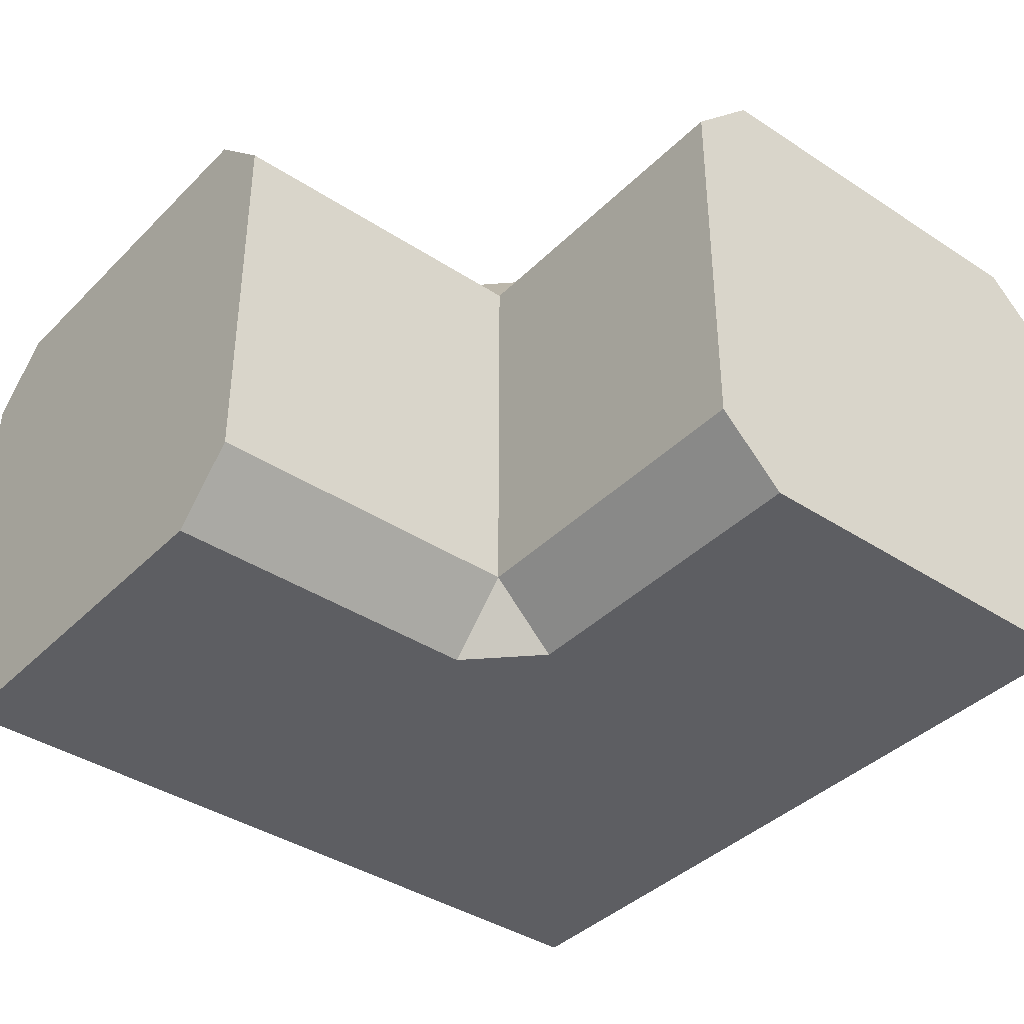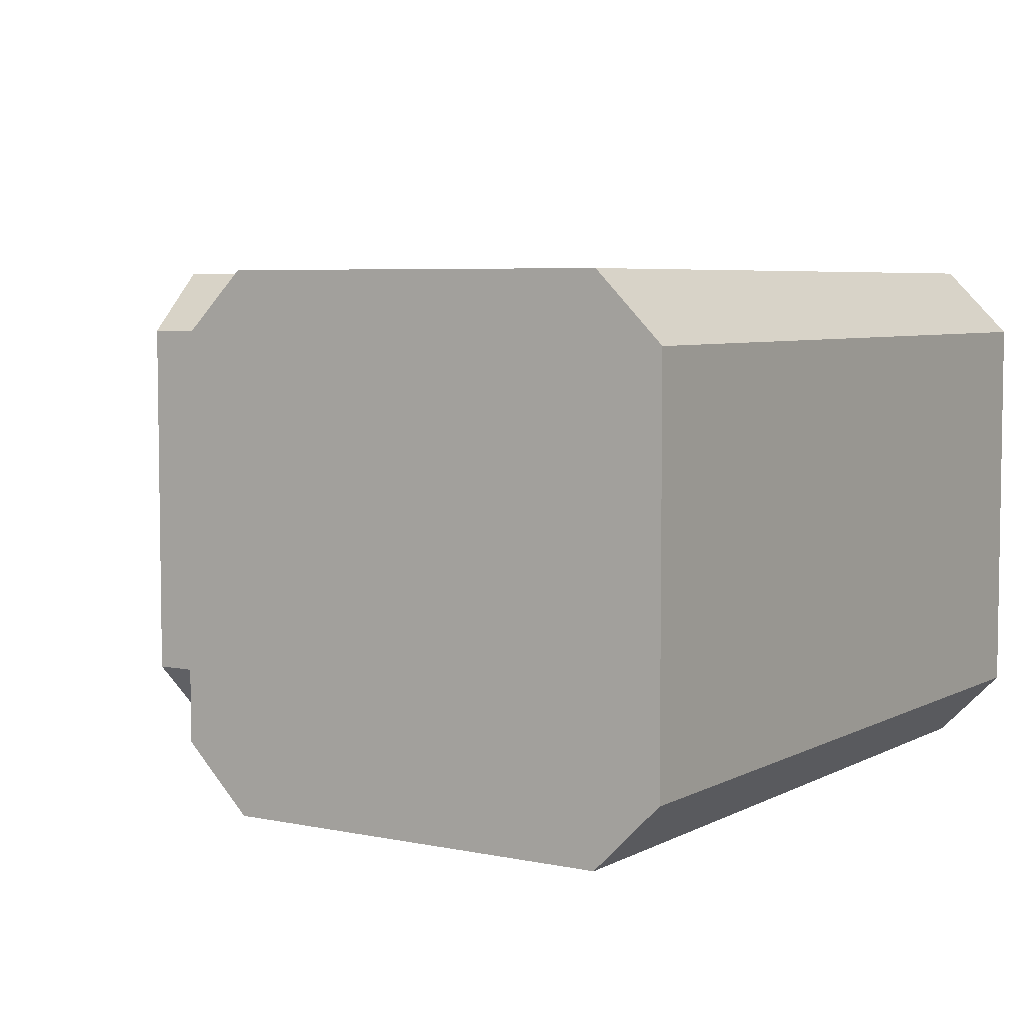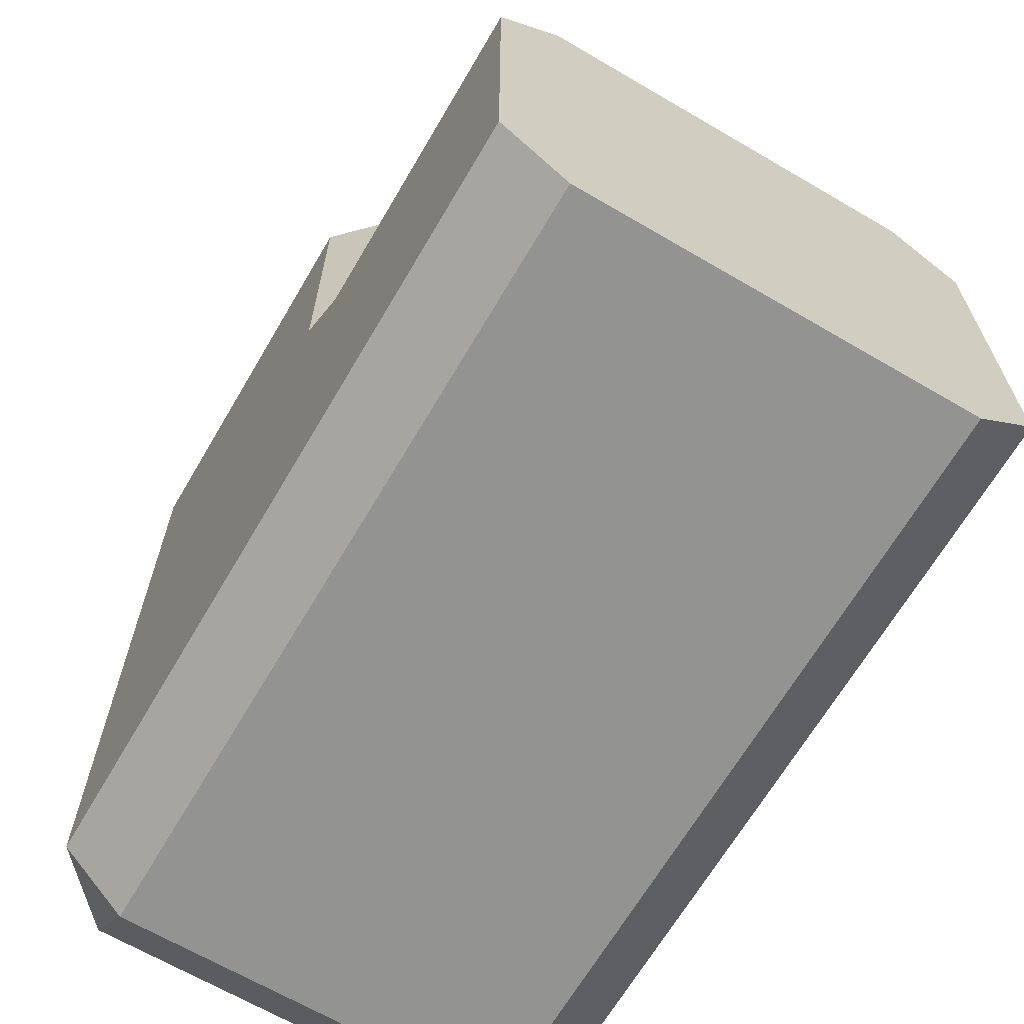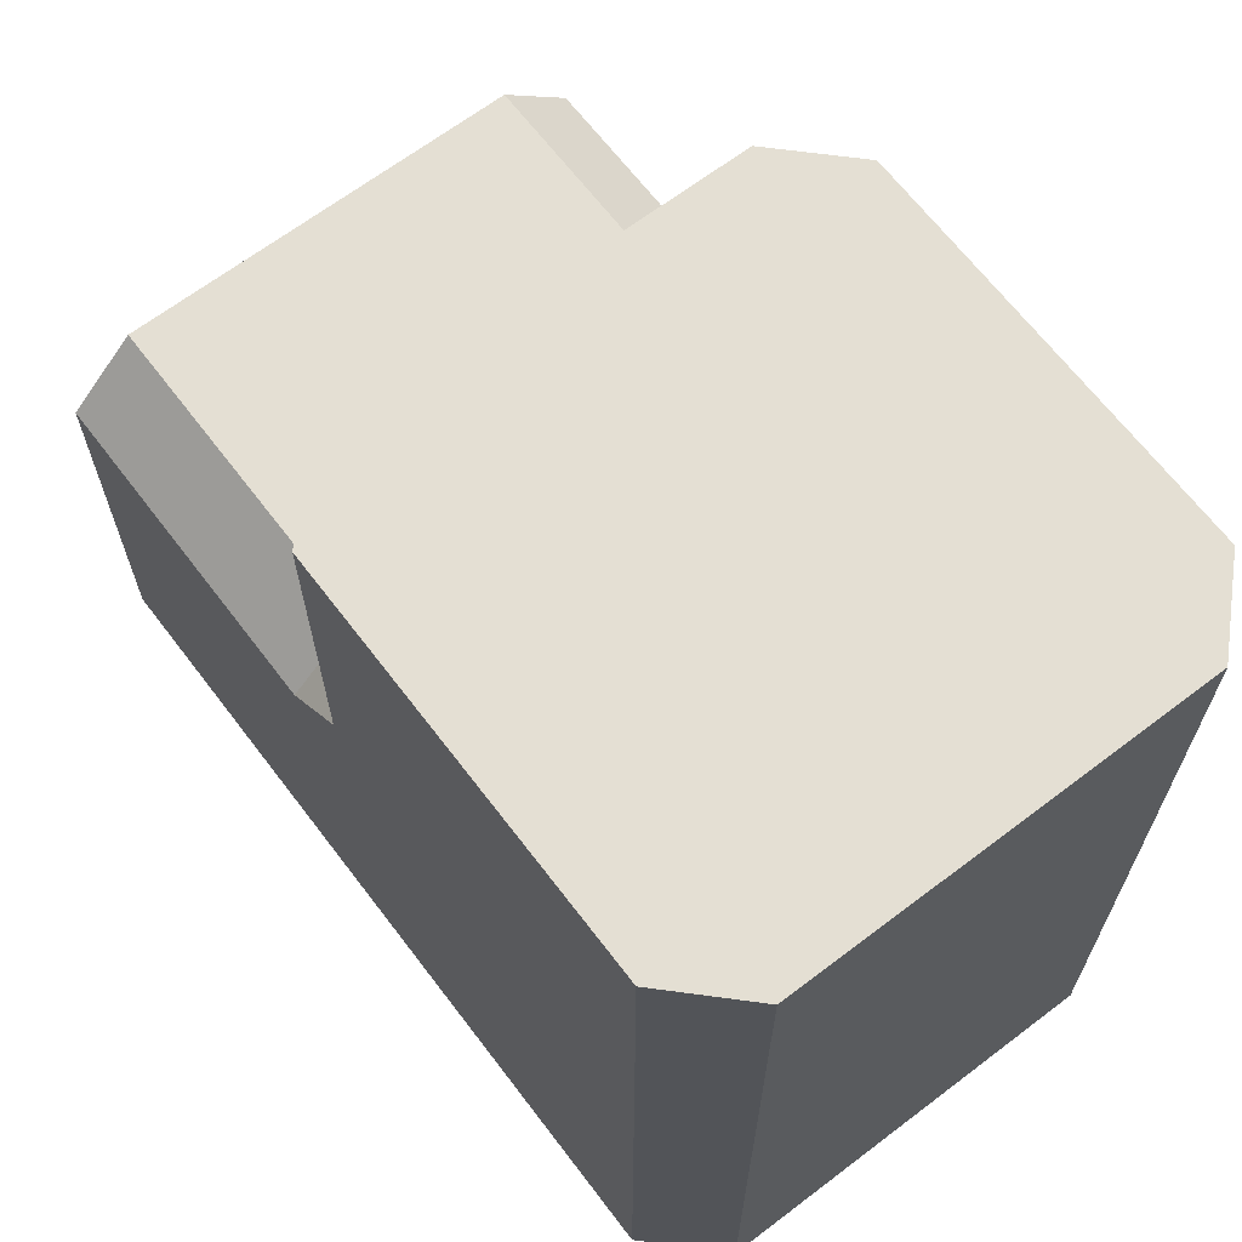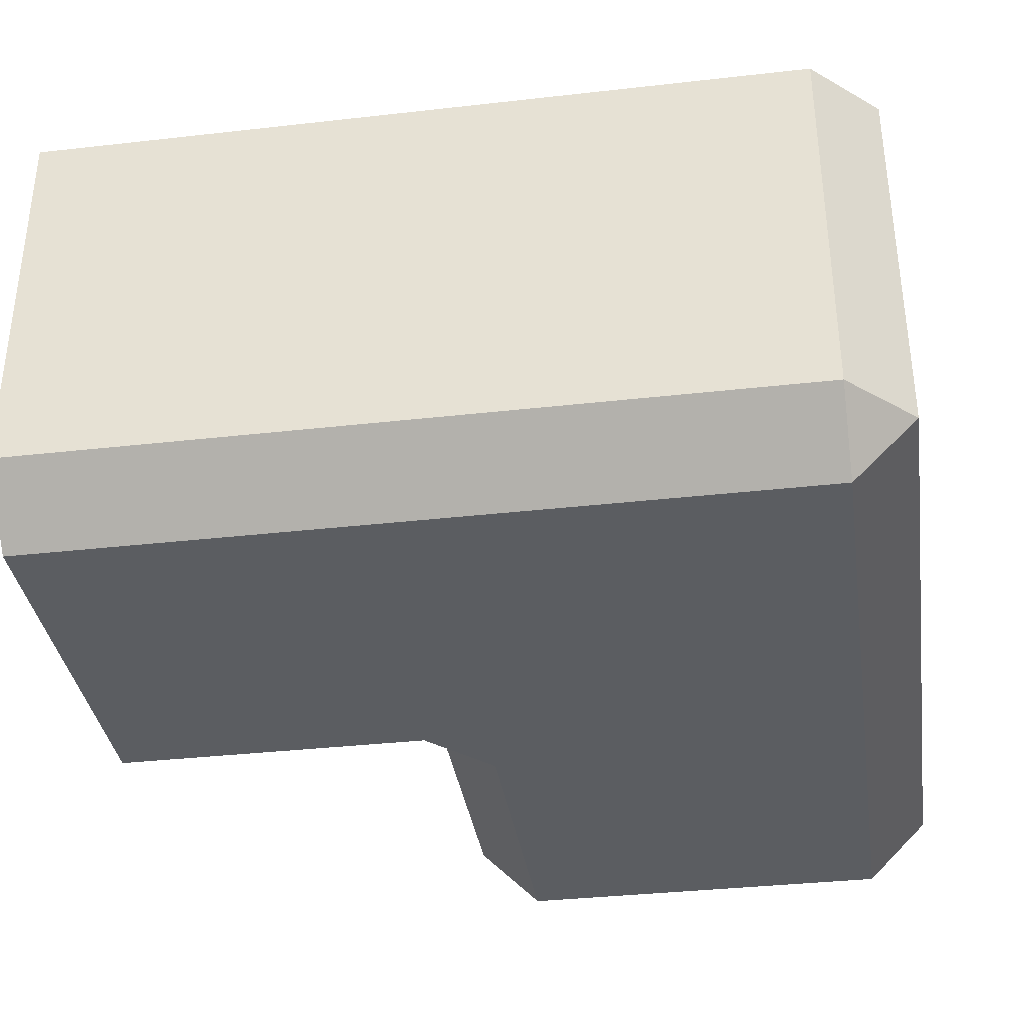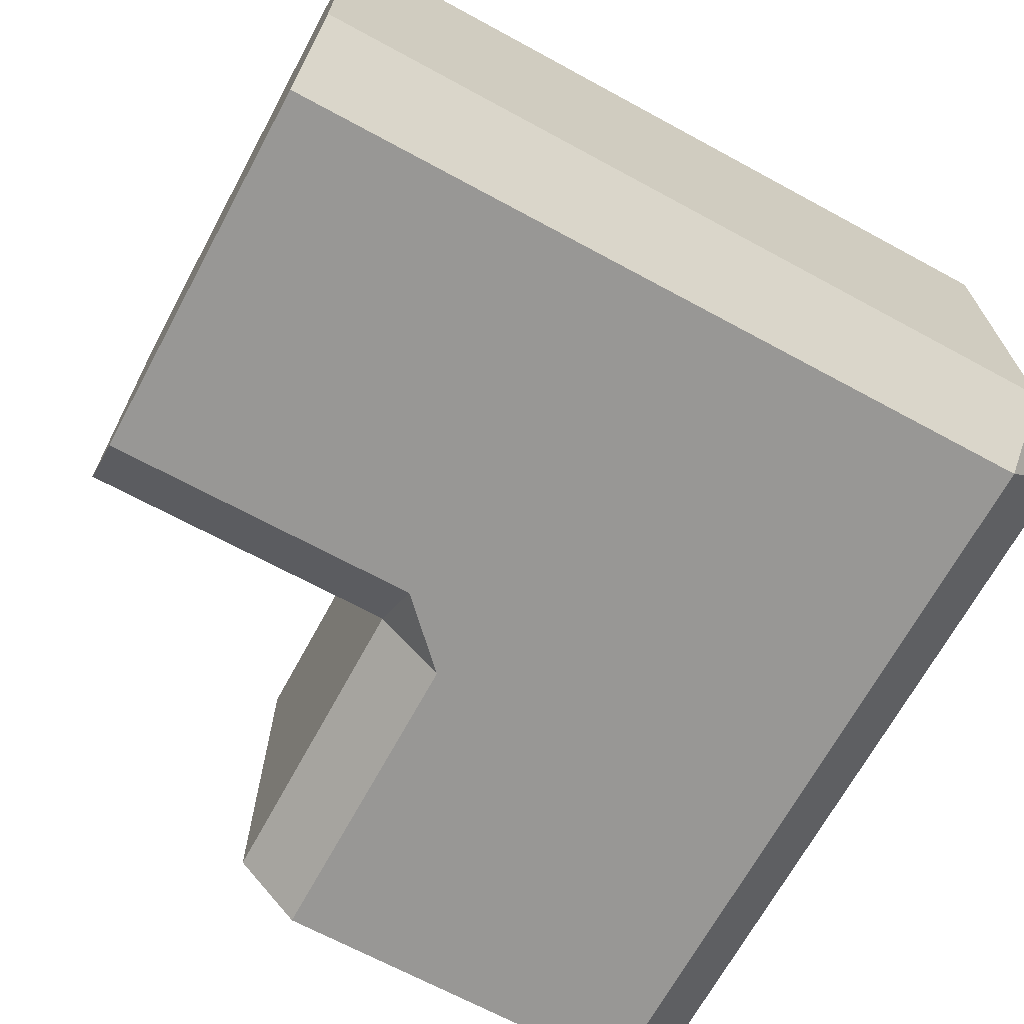
<metadata>
{"format":"obj","ext":"obj","renderer":"f3d","projection":"perspective","resolution":1024,"background":"white","views":[{"elev":-39.1,"azim":-39.3,"up":"+Y"},{"elev":5.5,"azim":32.9,"up":"+Y"},{"elev":-66.6,"azim":-120.4,"up":"+Z"},{"elev":66.5,"azim":52.7,"up":"+Z"},{"elev":-35.7,"azim":98.5,"up":"+Y"},{"elev":-68.2,"azim":61.5,"up":"+Y"}]}
</metadata>
<code>
g pb_Mesh143384
v -2 0.25 -2
v -0.25 0.25 -2
v -2 1.75 -2
v -0.25 1.75 -2
v 0 0.25 -1.75
v 0 0.25 0
v 0 1.75 -1.75
v 0 1.75 0
v -2 0 -0.25
v -2 0 -1.75
v -3.25 0 -0.25
v -3.25 0 -1.75
v -2 1.75 0
v -2 0.25 0
v -3.25 1.75 0
v -3.25 0.25 0
v -3.25 0.25 -2
v -3.25 1.75 -2
v -2 2 -1.75
v -2 2 -0.25
v -3.25 2 -1.75
v -3.25 2 -0.25
v -0.25 0 0
v -1.75 0 0
v -0.25 0 1.25
v -1.75 0 1.25
v 0 1.75 1.25
v 0 0.25 1.25
v -2 0.25 0
v -2 1.75 0
v -2 0.25 1.25
v -2 1.75 1.25
v -1.75 2 0
v -0.25 2 0
v -1.75 2 1.25
v -0.25 2 1.25
v -1.75 2 0
v -2 1.75 1.25
v -2 1.75 0
v -1.75 2 1.25
v -3.25 2 -0.25
v -2 1.75 0
v -3.25 1.75 0
v -2 2 -0.25
v -2 2 -1.75
v -3.25 1.75 -2
v -2 1.75 -2
v -3.25 2 -1.75
v -0.25 2 -1.75
v -0.25 1.75 -2
v -0.25 2 0
v 0 1.75 -1.75
v 0 1.75 0
v -0.25 2 -1.75
v -0.25 2 1.25
v 0 1.75 1.25
v 0 0.25 -1.75
v -0.25 1.75 -2
v -0.25 0.25 -2
v 0 1.75 -1.75
v -0.25 0 -1.75
v 0 0.25 0
v 0 0.25 -1.75
v -0.25 0 0
v 0 0.25 1.25
v -0.25 0 1.25
v -2 0 -1.75
v -0.25 0.25 -2
v -2 0.25 -2
v -0.25 0 -1.75
v -3.25 0 -1.75
v -3.25 0.25 -2
v -2 0.25 0
v -1.75 0 1.25
v -1.75 0 0
v -2 0.25 1.25
v -3.25 0.25 0
v -2 0 -0.25
v -3.25 0 -0.25
v -2 0.25 0
v -0.25 2 -1.75
v -1.75 0 1.25
v -2 0.25 1.25
v -2 1.75 1.25
v 0 1.75 1.25
v -1.75 2 1.25
v -0.25 2 1.25
v 0 0.25 1.25
v -0.25 0 1.25
v -3.25 0 -1.75
v -3.25 0.25 -2
v -3.25 1.75 -2
v -3.25 1.75 0
v -3.25 2 -1.75
v -3.25 2 -0.25
v -3.25 0.25 0
v -3.25 0 -0.25
v -0.25 0 -1.75
v -2 2 -0.25
v -1.75 2 0
v -2 1.75 0
v 0 1.75 -1.75
v -0.25 2 -1.75
v -0.25 1.75 -2
v -0.25 0 -1.75
v 0 0.25 -1.75
v -0.25 0.25 -2
v -2 0 -0.25
v -2 0.25 0
v -1.75 0 0
g pb_Mesh143384_0
f 3 2 1
f 3 4 2
f 7 6 5
f 7 8 6
f 11 10 9
f 11 12 10
f 15 14 13
f 15 16 14
f 17 3 1
f 17 18 3
f 21 20 19
f 21 22 20
f 25 24 23
f 25 26 24
f 27 6 8
f 27 28 6
f 31 30 29
f 31 32 30
f 35 34 33
f 35 36 34
f 39 38 37
f 38 40 37
f 43 42 41
f 42 44 41
f 47 46 45
f 46 48 45
f 50 47 49
f 47 45 49
f 53 52 51
f 52 54 51
f 56 53 55
f 53 51 55
f 59 58 57
f 58 60 57
f 63 62 61
f 62 64 61
f 66 64 65
f 64 62 65
f 69 68 67
f 68 70 67
f 67 71 69
f 71 72 69
f 75 74 73
f 74 76 73
f 79 78 77
f 78 80 77
f 81 19 20
f 20 33 81
f 33 34 81
f 84 83 82
f 87 86 85
f 89 88 85
f 86 89 85
f 86 82 89
f 84 82 86
f 92 91 90
f 95 94 93
f 97 96 93
f 94 97 93
f 94 90 97
f 92 90 94
f 98 23 24
f 98 24 9
f 9 10 98
f 101 100 99
f 104 103 102
f 107 106 105
f 110 109 108

</code>
